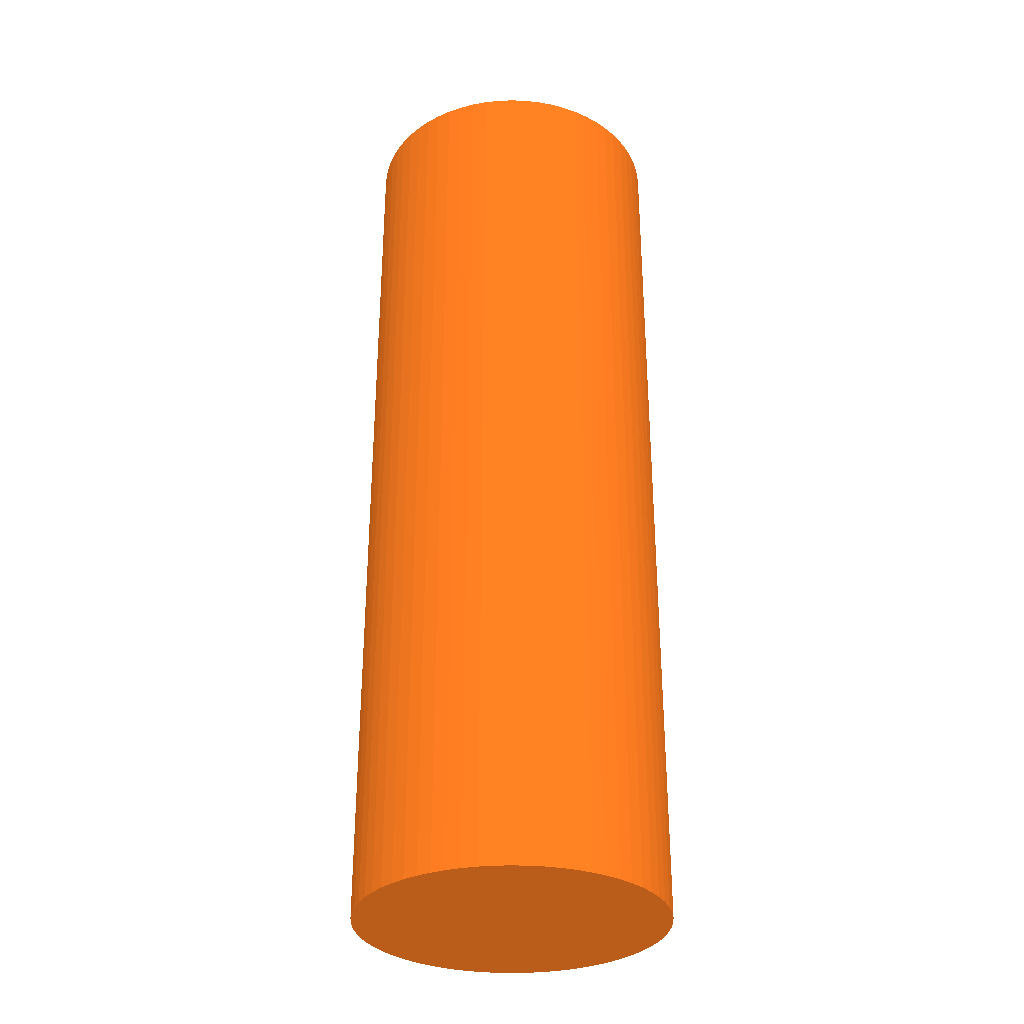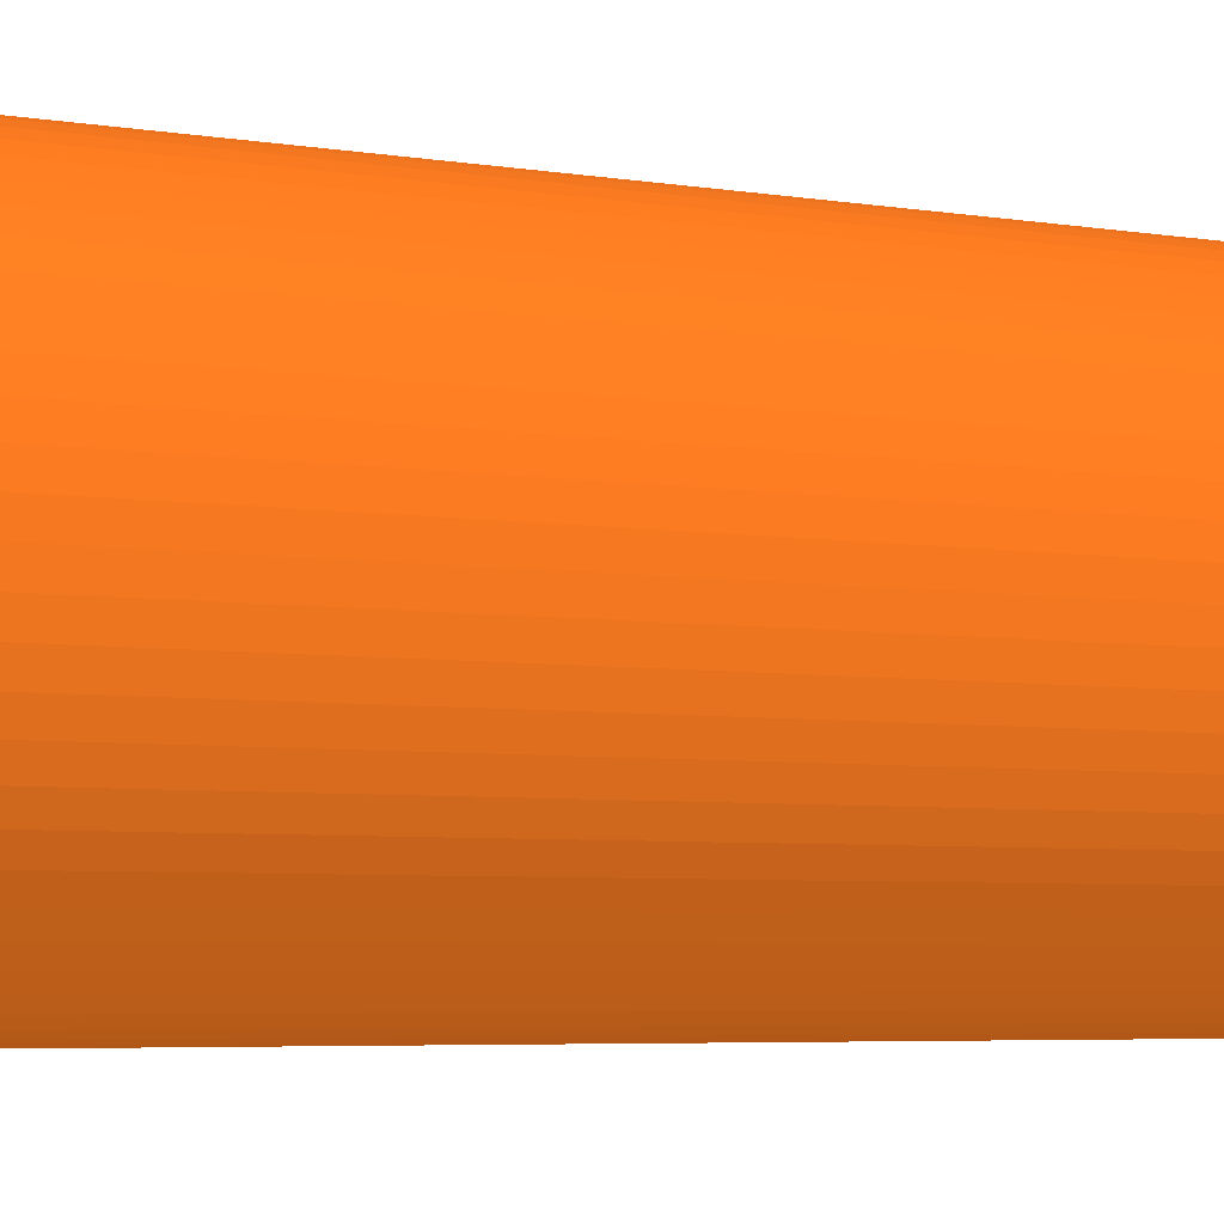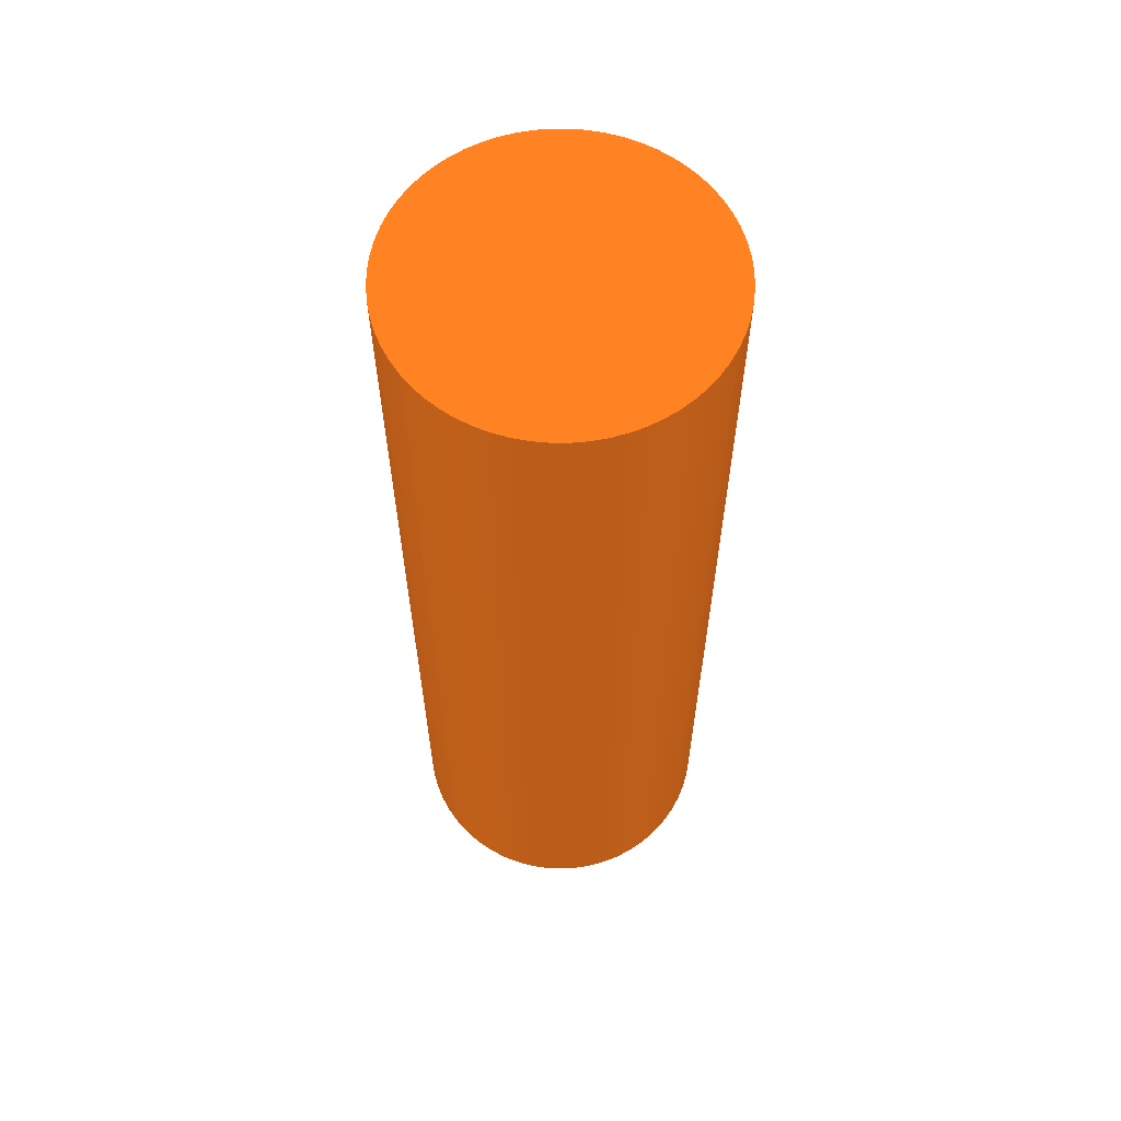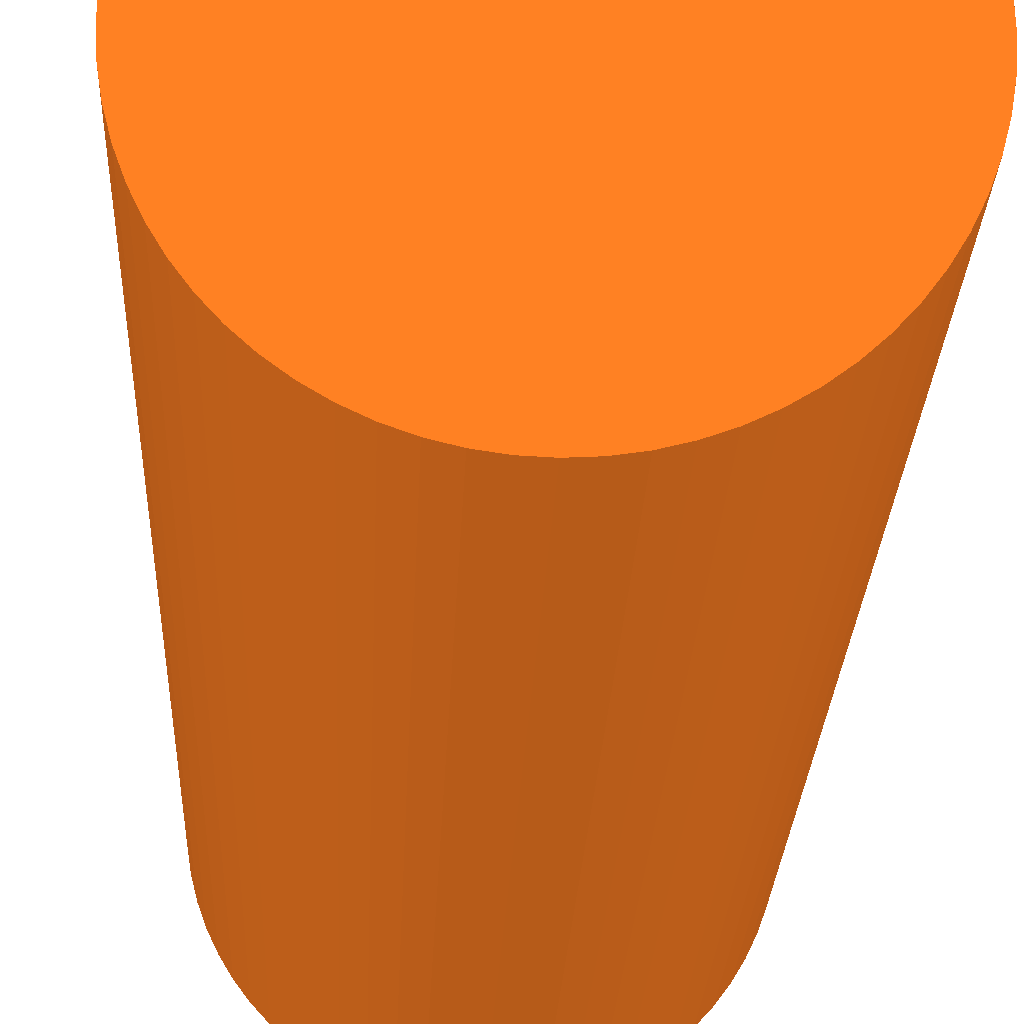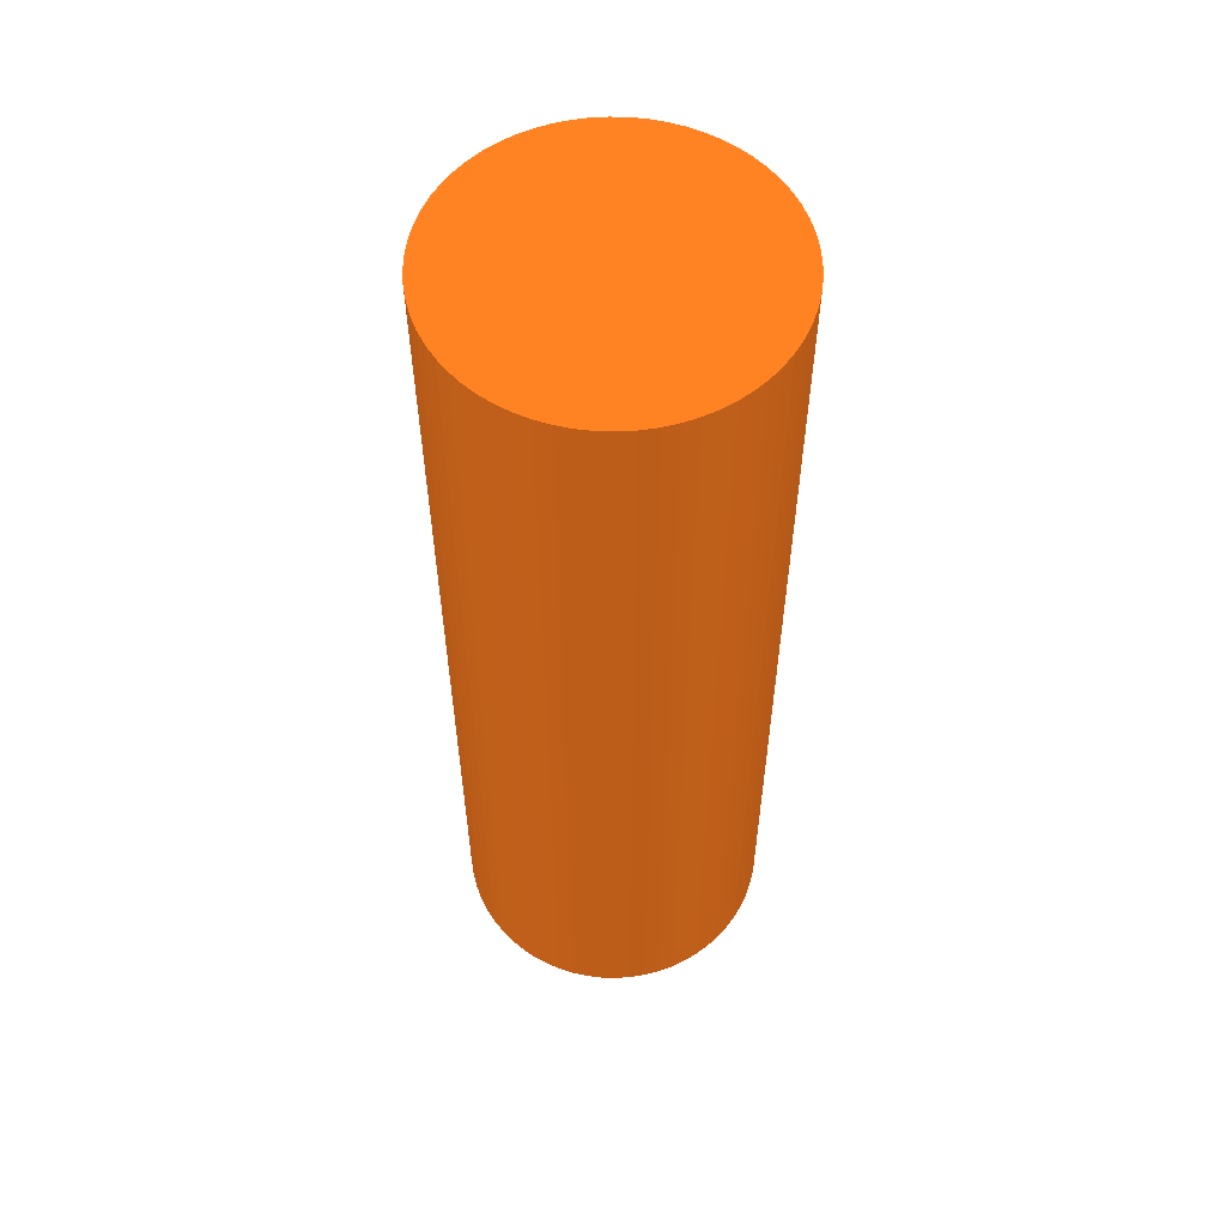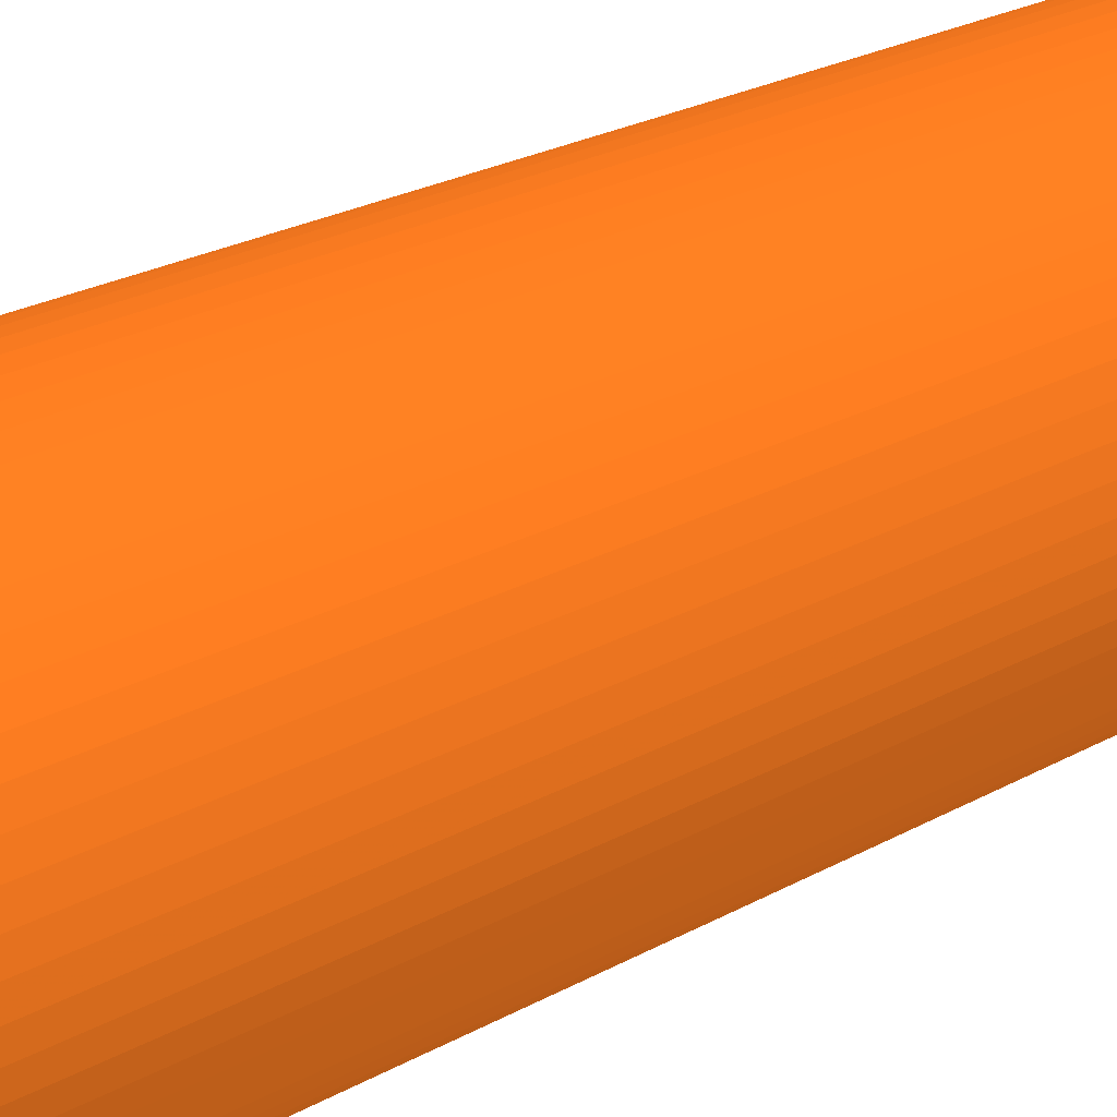
<metadata>
{"format":"obj","ext":"obj","renderer":"f3d","projection":"perspective","resolution":1024,"background":"white","views":[{"elev":-31.7,"azim":33.8,"up":"+Z"},{"elev":-3.8,"azim":54.5,"up":"+Y"},{"elev":61.1,"azim":132.3,"up":"+Z"},{"elev":-20.5,"azim":-1.9,"up":"+Y"},{"elev":56.6,"azim":105.8,"up":"+Z"},{"elev":21.7,"azim":-135.7,"up":"+Y"}]}
</metadata>
<code>
v 0 0 -1.5 0.5451 0.2706 0.07451
v 0 0 1.5 0.5451 0.2706 0.07451
v -0 -0.5 -1.5 0.5451 0.2706 0.07451
v -0 -0.5 1.5 0.5451 0.2706 0.07451
v 0 0.5 -1.5 0.5451 0.2706 0.07451
v 0 0.5 1.5 0.5451 0.2706 0.07451
v 0.4976 -0.04901 -1.5 0.5451 0.2706 0.07451
v 0.4976 -0.04901 1.5 0.5451 0.2706 0.07451
v 0.4976 0.04901 -1.5 0.5451 0.2706 0.07451
v 0.4976 0.04901 1.5 0.5451 0.2706 0.07451
v -0.04901 0.4976 -1.5 0.5451 0.2706 0.07451
v -0.04901 0.4976 1.5 0.5451 0.2706 0.07451
v -0.04901 -0.4976 -1.5 0.5451 0.2706 0.07451
v -0.04901 -0.4976 1.5 0.5451 0.2706 0.07451
v -0.3172 -0.3865 -1.5 0.5451 0.2706 0.07451
v -0.3172 -0.3865 1.5 0.5451 0.2706 0.07451
v -0.3172 0.3865 -1.5 0.5451 0.2706 0.07451
v -0.3172 0.3865 1.5 0.5451 0.2706 0.07451
v -0.1913 0.4619 -1.5 0.5451 0.2706 0.07451
v -0.1913 0.4619 1.5 0.5451 0.2706 0.07451
v -0.1913 -0.4619 -1.5 0.5451 0.2706 0.07451
v -0.1913 -0.4619 1.5 0.5451 0.2706 0.07451
v -0.2778 0.4157 -1.5 0.5451 0.2706 0.07451
v -0.2778 0.4157 1.5 0.5451 0.2706 0.07451
v -0.2778 -0.4157 -1.5 0.5451 0.2706 0.07451
v -0.2778 -0.4157 1.5 0.5451 0.2706 0.07451
v -0.3536 -0.3536 -1.5 0.5451 0.2706 0.07451
v -0.3536 -0.3536 1.5 0.5451 0.2706 0.07451
v -0.3536 0.3536 -1.5 0.5451 0.2706 0.07451
v -0.3536 0.3536 1.5 0.5451 0.2706 0.07451
v 0.4619 -0.1913 -1.5 0.5451 0.2706 0.07451
v 0.4619 -0.1913 1.5 0.5451 0.2706 0.07451
v 0.4619 0.1913 -1.5 0.5451 0.2706 0.07451
v 0.4619 0.1913 1.5 0.5451 0.2706 0.07451
v 0.1451 0.4785 -1.5 0.5451 0.2706 0.07451
v 0.1451 0.4785 1.5 0.5451 0.2706 0.07451
v 0.1451 -0.4785 -1.5 0.5451 0.2706 0.07451
v 0.1451 -0.4785 1.5 0.5451 0.2706 0.07451
v 0.441 -0.2357 -1.5 0.5451 0.2706 0.07451
v 0.441 -0.2357 1.5 0.5451 0.2706 0.07451
v 0.441 0.2357 -1.5 0.5451 0.2706 0.07451
v 0.441 0.2357 1.5 0.5451 0.2706 0.07451
v -0.2357 0.441 -1.5 0.5451 0.2706 0.07451
v -0.2357 0.441 1.5 0.5451 0.2706 0.07451
v -0.2357 -0.441 -1.5 0.5451 0.2706 0.07451
v -0.2357 -0.441 1.5 0.5451 0.2706 0.07451
v -0.4904 -0.09755 -1.5 0.5451 0.2706 0.07451
v -0.4904 -0.09755 1.5 0.5451 0.2706 0.07451
v -0.4904 0.09755 -1.5 0.5451 0.2706 0.07451
v -0.4904 0.09755 1.5 0.5451 0.2706 0.07451
v -0.3865 -0.3172 -1.5 0.5451 0.2706 0.07451
v -0.3865 -0.3172 1.5 0.5451 0.2706 0.07451
v -0.3865 0.3172 -1.5 0.5451 0.2706 0.07451
v -0.3865 0.3172 1.5 0.5451 0.2706 0.07451
v 0.4785 0.1451 -1.5 0.5451 0.2706 0.07451
v 0.4785 0.1451 1.5 0.5451 0.2706 0.07451
v 0.4785 -0.1451 -1.5 0.5451 0.2706 0.07451
v 0.4785 -0.1451 1.5 0.5451 0.2706 0.07451
v 0.4157 -0.2778 -1.5 0.5451 0.2706 0.07451
v 0.4157 -0.2778 1.5 0.5451 0.2706 0.07451
v 0.4157 0.2778 -1.5 0.5451 0.2706 0.07451
v 0.4157 0.2778 1.5 0.5451 0.2706 0.07451
v -0.09755 -0.4904 -1.5 0.5451 0.2706 0.07451
v -0.09755 -0.4904 1.5 0.5451 0.2706 0.07451
v -0.09755 0.4904 -1.5 0.5451 0.2706 0.07451
v -0.09755 0.4904 1.5 0.5451 0.2706 0.07451
v -0.5 0 -1.5 0.5451 0.2706 0.07451
v -0.5 0 1.5 0.5451 0.2706 0.07451
v 0.5 0 -1.5 0.5451 0.2706 0.07451
v 0.5 0 1.5 0.5451 0.2706 0.07451
v 0.09755 -0.4904 -1.5 0.5451 0.2706 0.07451
v 0.09755 -0.4904 1.5 0.5451 0.2706 0.07451
v 0.09755 0.4904 -1.5 0.5451 0.2706 0.07451
v 0.09755 0.4904 1.5 0.5451 0.2706 0.07451
v -0.4157 -0.2778 -1.5 0.5451 0.2706 0.07451
v -0.4157 -0.2778 1.5 0.5451 0.2706 0.07451
v -0.4157 0.2778 -1.5 0.5451 0.2706 0.07451
v -0.4157 0.2778 1.5 0.5451 0.2706 0.07451
v -0.4785 0.1451 -1.5 0.5451 0.2706 0.07451
v -0.4785 0.1451 1.5 0.5451 0.2706 0.07451
v -0.4785 -0.1451 -1.5 0.5451 0.2706 0.07451
v -0.4785 -0.1451 1.5 0.5451 0.2706 0.07451
v 0.3865 -0.3172 -1.5 0.5451 0.2706 0.07451
v 0.3865 -0.3172 1.5 0.5451 0.2706 0.07451
v 0.3865 0.3172 -1.5 0.5451 0.2706 0.07451
v 0.3865 0.3172 1.5 0.5451 0.2706 0.07451
v 0.4904 -0.09755 -1.5 0.5451 0.2706 0.07451
v 0.4904 -0.09755 1.5 0.5451 0.2706 0.07451
v 0.4904 0.09755 -1.5 0.5451 0.2706 0.07451
v 0.4904 0.09755 1.5 0.5451 0.2706 0.07451
v 0.2357 0.441 -1.5 0.5451 0.2706 0.07451
v 0.2357 0.441 1.5 0.5451 0.2706 0.07451
v 0.2357 -0.441 -1.5 0.5451 0.2706 0.07451
v 0.2357 -0.441 1.5 0.5451 0.2706 0.07451
v -0.441 -0.2357 -1.5 0.5451 0.2706 0.07451
v -0.441 -0.2357 1.5 0.5451 0.2706 0.07451
v -0.441 0.2357 -1.5 0.5451 0.2706 0.07451
v -0.441 0.2357 1.5 0.5451 0.2706 0.07451
v -0.1451 0.4785 -1.5 0.5451 0.2706 0.07451
v -0.1451 0.4785 1.5 0.5451 0.2706 0.07451
v -0.1451 -0.4785 -1.5 0.5451 0.2706 0.07451
v -0.1451 -0.4785 1.5 0.5451 0.2706 0.07451
v -0.4619 -0.1913 -1.5 0.5451 0.2706 0.07451
v -0.4619 -0.1913 1.5 0.5451 0.2706 0.07451
v -0.4619 0.1913 -1.5 0.5451 0.2706 0.07451
v -0.4619 0.1913 1.5 0.5451 0.2706 0.07451
v 0.3536 -0.3536 -1.5 0.5451 0.2706 0.07451
v 0.3536 -0.3536 1.5 0.5451 0.2706 0.07451
v 0.3536 0.3536 -1.5 0.5451 0.2706 0.07451
v 0.3536 0.3536 1.5 0.5451 0.2706 0.07451
v 0.2778 0.4157 -1.5 0.5451 0.2706 0.07451
v 0.2778 0.4157 1.5 0.5451 0.2706 0.07451
v 0.2778 -0.4157 -1.5 0.5451 0.2706 0.07451
v 0.2778 -0.4157 1.5 0.5451 0.2706 0.07451
v 0.1913 0.4619 -1.5 0.5451 0.2706 0.07451
v 0.1913 0.4619 1.5 0.5451 0.2706 0.07451
v 0.1913 -0.4619 -1.5 0.5451 0.2706 0.07451
v 0.1913 -0.4619 1.5 0.5451 0.2706 0.07451
v 0.3172 -0.3865 -1.5 0.5451 0.2706 0.07451
v 0.3172 -0.3865 1.5 0.5451 0.2706 0.07451
v 0.3172 0.3865 -1.5 0.5451 0.2706 0.07451
v 0.3172 0.3865 1.5 0.5451 0.2706 0.07451
v 0.04901 0.4976 -1.5 0.5451 0.2706 0.07451
v 0.04901 0.4976 1.5 0.5451 0.2706 0.07451
v 0.04901 -0.4976 -1.5 0.5451 0.2706 0.07451
v 0.04901 -0.4976 1.5 0.5451 0.2706 0.07451
v -0.4976 -0.04901 -1.5 0.5451 0.2706 0.07451
v -0.4976 -0.04901 1.5 0.5451 0.2706 0.07451
v -0.4976 0.04901 -1.5 0.5451 0.2706 0.07451
v -0.4976 0.04901 1.5 0.5451 0.2706 0.07451
f 69 1 9
f 69 9 70
f 70 9 10
f 70 10 2
f 9 1 89
f 9 89 10
f 10 89 90
f 10 90 2
f 89 1 55
f 89 55 90
f 90 55 56
f 90 56 2
f 55 1 33
f 55 33 56
f 56 33 34
f 56 34 2
f 33 1 41
f 33 41 34
f 34 41 42
f 34 42 2
f 41 1 61
f 41 61 42
f 42 61 62
f 42 62 2
f 61 1 85
f 61 85 62
f 62 85 86
f 62 86 2
f 85 1 109
f 85 109 86
f 86 109 110
f 86 110 2
f 109 1 121
f 109 121 110
f 110 121 122
f 110 122 2
f 121 1 111
f 121 111 122
f 122 111 112
f 122 112 2
f 111 1 91
f 111 91 112
f 112 91 92
f 112 92 2
f 91 1 115
f 91 115 92
f 92 115 116
f 92 116 2
f 115 1 35
f 115 35 116
f 116 35 36
f 116 36 2
f 35 1 73
f 35 73 36
f 36 73 74
f 36 74 2
f 73 1 123
f 73 123 74
f 74 123 124
f 74 124 2
f 123 1 5
f 123 5 124
f 124 5 6
f 124 6 2
f 5 1 11
f 5 11 6
f 6 11 12
f 6 12 2
f 11 1 65
f 11 65 12
f 12 65 66
f 12 66 2
f 65 1 99
f 65 99 66
f 66 99 100
f 66 100 2
f 99 1 19
f 99 19 100
f 100 19 20
f 100 20 2
f 19 1 43
f 19 43 20
f 20 43 44
f 20 44 2
f 43 1 23
f 43 23 44
f 44 23 24
f 44 24 2
f 23 1 17
f 23 17 24
f 24 17 18
f 24 18 2
f 17 1 29
f 17 29 18
f 18 29 30
f 18 30 2
f 29 1 53
f 29 53 30
f 30 53 54
f 30 54 2
f 53 1 77
f 53 77 54
f 54 77 78
f 54 78 2
f 77 1 97
f 77 97 78
f 78 97 98
f 78 98 2
f 97 1 105
f 97 105 98
f 98 105 106
f 98 106 2
f 105 1 79
f 105 79 106
f 106 79 80
f 106 80 2
f 79 1 49
f 79 49 80
f 80 49 50
f 80 50 2
f 49 1 129
f 49 129 50
f 50 129 130
f 50 130 2
f 129 1 67
f 129 67 130
f 130 67 68
f 130 68 2
f 67 1 127
f 67 127 68
f 68 127 128
f 68 128 2
f 127 1 47
f 127 47 128
f 128 47 48
f 128 48 2
f 47 1 81
f 47 81 48
f 48 81 82
f 48 82 2
f 81 1 103
f 81 103 82
f 82 103 104
f 82 104 2
f 103 1 95
f 103 95 104
f 104 95 96
f 104 96 2
f 95 1 75
f 95 75 96
f 96 75 76
f 96 76 2
f 75 1 51
f 75 51 76
f 76 51 52
f 76 52 2
f 51 1 27
f 51 27 52
f 52 27 28
f 52 28 2
f 27 1 15
f 27 15 28
f 28 15 16
f 28 16 2
f 15 1 25
f 15 25 16
f 16 25 26
f 16 26 2
f 25 1 45
f 25 45 26
f 26 45 46
f 26 46 2
f 45 1 21
f 45 21 46
f 46 21 22
f 46 22 2
f 21 1 101
f 21 101 22
f 22 101 102
f 22 102 2
f 101 1 63
f 101 63 102
f 102 63 64
f 102 64 2
f 63 1 13
f 63 13 64
f 64 13 14
f 64 14 2
f 13 1 3
f 13 3 14
f 14 3 4
f 14 4 2
f 3 1 125
f 3 125 4
f 4 125 126
f 4 126 2
f 125 1 71
f 125 71 126
f 126 71 72
f 126 72 2
f 71 1 37
f 71 37 72
f 72 37 38
f 72 38 2
f 37 1 117
f 37 117 38
f 38 117 118
f 38 118 2
f 117 1 93
f 117 93 118
f 118 93 94
f 118 94 2
f 93 1 113
f 93 113 94
f 94 113 114
f 94 114 2
f 113 1 119
f 113 119 114
f 114 119 120
f 114 120 2
f 119 1 107
f 119 107 120
f 120 107 108
f 120 108 2
f 107 1 83
f 107 83 108
f 108 83 84
f 108 84 2
f 83 1 59
f 83 59 84
f 84 59 60
f 84 60 2
f 59 1 39
f 59 39 60
f 60 39 40
f 60 40 2
f 39 1 31
f 39 31 40
f 40 31 32
f 40 32 2
f 31 1 57
f 31 57 32
f 32 57 58
f 32 58 2
f 57 1 87
f 57 87 58
f 58 87 88
f 58 88 2
f 87 1 7
f 87 7 88
f 88 7 8
f 88 8 2
f 7 1 69
f 7 69 8
f 8 69 70
f 8 70 2

</code>
